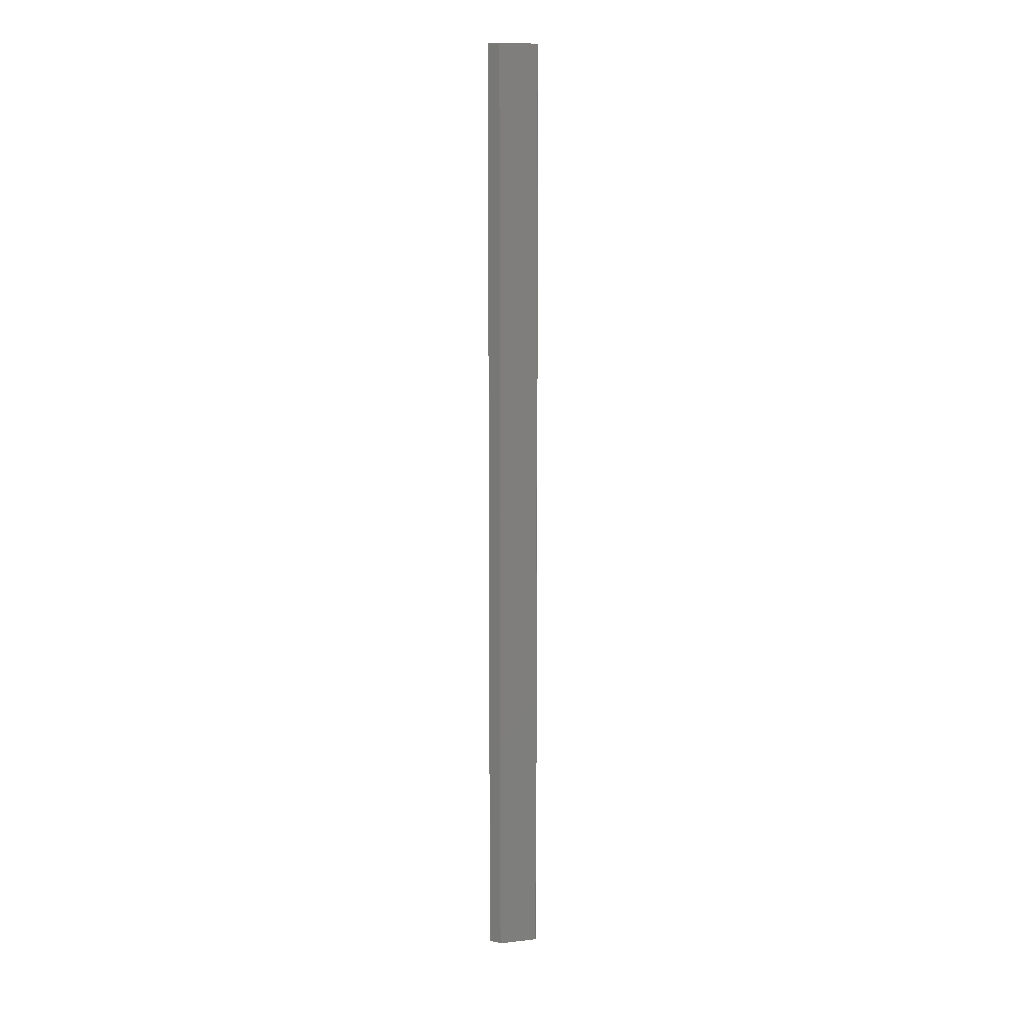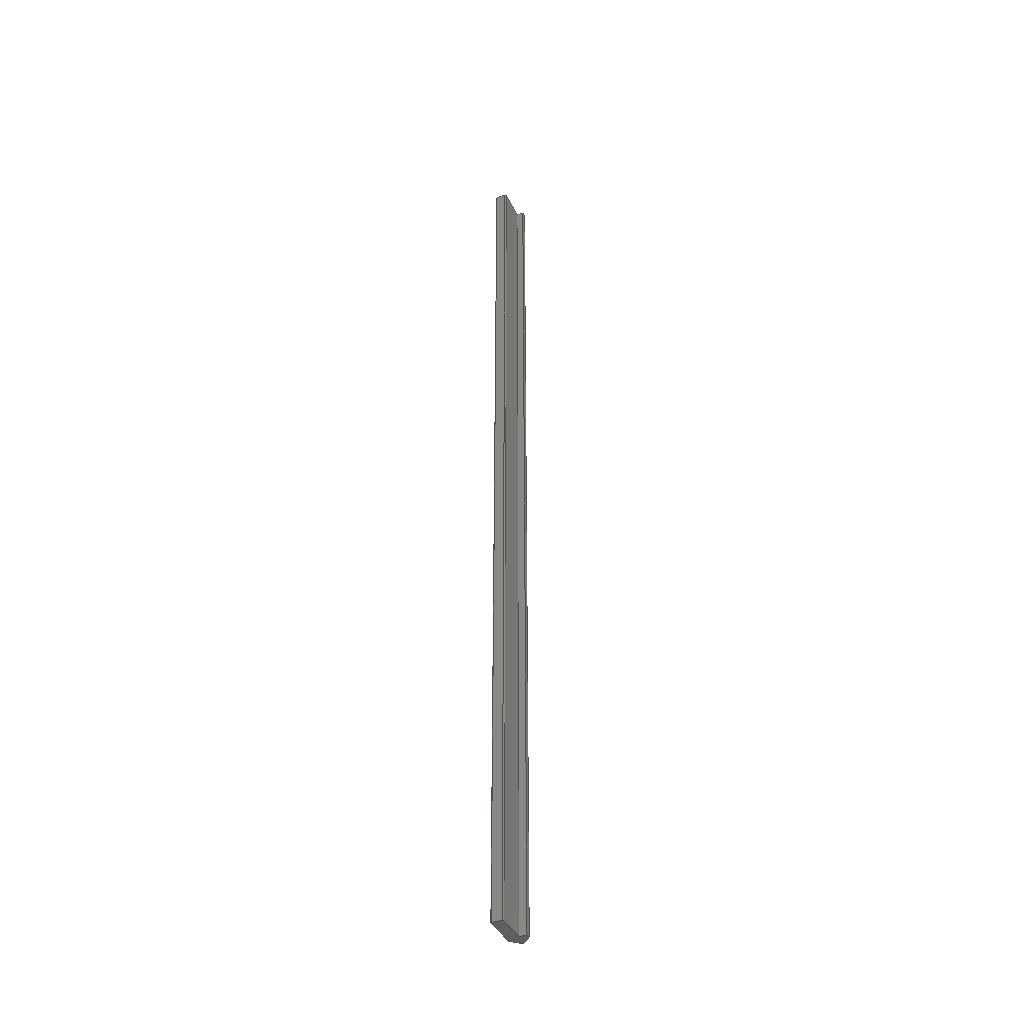
<metadata>
{"format":"step","ext":"step","renderer":"f3d","projection":"perspective","resolution":1024,"background":"white","views":[{"elev":10.5,"azim":-105.8,"up":"+Z"},{"elev":-39.1,"azim":23.6,"up":"+Z"}]}
</metadata>
<code>
ISO-10303-21;
DATA;
#1=SHAPE_REPRESENTATION_RELATIONSHIP('SRR','None',#434,#2);
#2=ADVANCED_BREP_SHAPE_REPRESENTATION($,(#263),#425);
#3=STYLED_ITEM($,(#443),#263);
#4=CYLINDRICAL_SURFACE($,#280,0.005);
#5=CIRCLE($,#277,0.005);
#6=CIRCLE($,#279,0.005);
#7=FACE_OUTER_BOUND($,#21,.T.);
#8=FACE_OUTER_BOUND($,#22,.T.);
#9=FACE_OUTER_BOUND($,#23,.T.);
#10=FACE_OUTER_BOUND($,#24,.T.);
#11=FACE_OUTER_BOUND($,#25,.T.);
#12=FACE_OUTER_BOUND($,#26,.T.);
#13=FACE_OUTER_BOUND($,#27,.T.);
#14=FACE_OUTER_BOUND($,#28,.T.);
#15=FACE_OUTER_BOUND($,#29,.T.);
#16=FACE_OUTER_BOUND($,#30,.T.);
#17=FACE_OUTER_BOUND($,#31,.T.);
#18=FACE_OUTER_BOUND($,#32,.T.);
#19=FACE_OUTER_BOUND($,#33,.T.);
#20=FACE_OUTER_BOUND($,#34,.T.);
#21=EDGE_LOOP($,(#163,#164,#165,#166));
#22=EDGE_LOOP($,(#167,#168,#169,#170));
#23=EDGE_LOOP($,(#171,#172,#173,#174));
#24=EDGE_LOOP($,(#175,#176,#177,#178));
#25=EDGE_LOOP($,(#179,#180,#181,#182));
#26=EDGE_LOOP($,(#183,#184,#185,#186));
#27=EDGE_LOOP($,(#187,#188,#189,#190));
#28=EDGE_LOOP($,(#191,#192,#193,#194));
#29=EDGE_LOOP($,(#195,#196,#197,#198));
#30=EDGE_LOOP($,(#199,#200,#201,#202));
#31=EDGE_LOOP($,(#203,#204,#205,#206));
#32=EDGE_LOOP($,(#207,#208,#209,#210,#211,#212,#213,#214,#215,#216,#217,
#218));
#33=EDGE_LOOP($,(#219,#220,#221,#222,#223,#224,#225,#226,#227,#228,#229,
#230));
#34=EDGE_LOOP($,(#231,#232,#233,#234));
#35=LINE($,#353,#69);
#36=LINE($,#355,#70);
#37=LINE($,#357,#71);
#38=LINE($,#358,#72);
#39=LINE($,#361,#73);
#40=LINE($,#363,#74);
#41=LINE($,#364,#75);
#42=LINE($,#367,#76);
#43=LINE($,#369,#77);
#44=LINE($,#370,#78);
#45=LINE($,#373,#79);
#46=LINE($,#375,#80);
#47=LINE($,#376,#81);
#48=LINE($,#379,#82);
#49=LINE($,#381,#83);
#50=LINE($,#382,#84);
#51=LINE($,#385,#85);
#52=LINE($,#387,#86);
#53=LINE($,#388,#87);
#54=LINE($,#392,#88);
#55=LINE($,#394,#89);
#56=LINE($,#396,#90);
#57=LINE($,#397,#91);
#58=LINE($,#400,#92);
#59=LINE($,#402,#93);
#60=LINE($,#403,#94);
#61=LINE($,#406,#95);
#62=LINE($,#408,#96);
#63=LINE($,#409,#97);
#64=LINE($,#412,#98);
#65=LINE($,#414,#99);
#66=LINE($,#415,#100);
#67=LINE($,#417,#101);
#68=LINE($,#418,#102);
#69=VECTOR($,#285,0.4859);
#70=VECTOR($,#286,12);
#71=VECTOR($,#287,0.4859);
#72=VECTOR($,#288,12);
#73=VECTOR($,#291,0.02);
#74=VECTOR($,#292,12);
#75=VECTOR($,#293,0.02);
#76=VECTOR($,#296,0.1277);
#77=VECTOR($,#297,12);
#78=VECTOR($,#298,0.1277);
#79=VECTOR($,#301,0.02);
#80=VECTOR($,#302,12);
#81=VECTOR($,#303,0.02);
#82=VECTOR($,#306,0.4139);
#83=VECTOR($,#307,12);
#84=VECTOR($,#308,0.4139);
#85=VECTOR($,#311,0.005);
#86=VECTOR($,#312,12);
#87=VECTOR($,#313,0.005);
#88=VECTOR($,#316,0.099);
#89=VECTOR($,#317,12);
#90=VECTOR($,#318,0.099);
#91=VECTOR($,#319,12);
#92=VECTOR($,#322,0.062);
#93=VECTOR($,#323,12);
#94=VECTOR($,#324,0.062);
#95=VECTOR($,#327,0.1626);
#96=VECTOR($,#328,12);
#97=VECTOR($,#329,0.1626);
#98=VECTOR($,#332,0.02);
#99=VECTOR($,#333,12);
#100=VECTOR($,#334,0.02);
#101=VECTOR($,#337,0.1626);
#102=VECTOR($,#338,0.1626);
#103=VERTEX_POINT($,#351);
#104=VERTEX_POINT($,#352);
#105=VERTEX_POINT($,#354);
#106=VERTEX_POINT($,#356);
#107=VERTEX_POINT($,#360);
#108=VERTEX_POINT($,#362);
#109=VERTEX_POINT($,#366);
#110=VERTEX_POINT($,#368);
#111=VERTEX_POINT($,#372);
#112=VERTEX_POINT($,#374);
#113=VERTEX_POINT($,#378);
#114=VERTEX_POINT($,#380);
#115=VERTEX_POINT($,#384);
#116=VERTEX_POINT($,#386);
#117=VERTEX_POINT($,#390);
#118=VERTEX_POINT($,#391);
#119=VERTEX_POINT($,#393);
#120=VERTEX_POINT($,#395);
#121=VERTEX_POINT($,#399);
#122=VERTEX_POINT($,#401);
#123=VERTEX_POINT($,#405);
#124=VERTEX_POINT($,#407);
#125=VERTEX_POINT($,#411);
#126=VERTEX_POINT($,#413);
#127=EDGE_CURVE($,#103,#104,#35,.T.);
#128=EDGE_CURVE($,#105,#104,#36,.T.);
#129=EDGE_CURVE($,#106,#105,#37,.T.);
#130=EDGE_CURVE($,#106,#103,#38,.T.);
#131=EDGE_CURVE($,#104,#107,#39,.T.);
#132=EDGE_CURVE($,#108,#107,#40,.T.);
#133=EDGE_CURVE($,#105,#108,#41,.T.);
#134=EDGE_CURVE($,#107,#109,#42,.T.);
#135=EDGE_CURVE($,#110,#109,#43,.T.);
#136=EDGE_CURVE($,#108,#110,#44,.T.);
#137=EDGE_CURVE($,#109,#111,#45,.T.);
#138=EDGE_CURVE($,#112,#111,#46,.T.);
#139=EDGE_CURVE($,#110,#112,#47,.T.);
#140=EDGE_CURVE($,#111,#113,#48,.T.);
#141=EDGE_CURVE($,#114,#113,#49,.T.);
#142=EDGE_CURVE($,#112,#114,#50,.T.);
#143=EDGE_CURVE($,#113,#115,#51,.T.);
#144=EDGE_CURVE($,#115,#116,#52,.T.);
#145=EDGE_CURVE($,#114,#116,#53,.T.);
#146=EDGE_CURVE($,#117,#118,#54,.T.);
#147=EDGE_CURVE($,#117,#119,#55,.T.);
#148=EDGE_CURVE($,#119,#120,#56,.T.);
#149=EDGE_CURVE($,#118,#120,#57,.T.);
#150=EDGE_CURVE($,#120,#121,#58,.T.);
#151=EDGE_CURVE($,#122,#121,#59,.T.);
#152=EDGE_CURVE($,#118,#122,#60,.T.);
#153=EDGE_CURVE($,#121,#123,#61,.T.);
#154=EDGE_CURVE($,#124,#123,#62,.T.);
#155=EDGE_CURVE($,#122,#124,#63,.T.);
#156=EDGE_CURVE($,#123,#125,#64,.T.);
#157=EDGE_CURVE($,#126,#125,#65,.T.);
#158=EDGE_CURVE($,#124,#126,#66,.T.);
#159=EDGE_CURVE($,#125,#103,#67,.T.);
#160=EDGE_CURVE($,#126,#106,#68,.T.);
#161=EDGE_CURVE($,#116,#117,#5,.T.);
#162=EDGE_CURVE($,#119,#115,#6,.T.);
#163=ORIENTED_EDGE($,*,*,#127,.T.);
#164=ORIENTED_EDGE($,*,*,#128,.F.);
#165=ORIENTED_EDGE($,*,*,#129,.F.);
#166=ORIENTED_EDGE($,*,*,#130,.T.);
#167=ORIENTED_EDGE($,*,*,#131,.T.);
#168=ORIENTED_EDGE($,*,*,#132,.F.);
#169=ORIENTED_EDGE($,*,*,#133,.F.);
#170=ORIENTED_EDGE($,*,*,#128,.T.);
#171=ORIENTED_EDGE($,*,*,#134,.T.);
#172=ORIENTED_EDGE($,*,*,#135,.F.);
#173=ORIENTED_EDGE($,*,*,#136,.F.);
#174=ORIENTED_EDGE($,*,*,#132,.T.);
#175=ORIENTED_EDGE($,*,*,#137,.T.);
#176=ORIENTED_EDGE($,*,*,#138,.F.);
#177=ORIENTED_EDGE($,*,*,#139,.F.);
#178=ORIENTED_EDGE($,*,*,#135,.T.);
#179=ORIENTED_EDGE($,*,*,#140,.T.);
#180=ORIENTED_EDGE($,*,*,#141,.F.);
#181=ORIENTED_EDGE($,*,*,#142,.F.);
#182=ORIENTED_EDGE($,*,*,#138,.T.);
#183=ORIENTED_EDGE($,*,*,#143,.T.);
#184=ORIENTED_EDGE($,*,*,#144,.T.);
#185=ORIENTED_EDGE($,*,*,#145,.F.);
#186=ORIENTED_EDGE($,*,*,#141,.T.);
#187=ORIENTED_EDGE($,*,*,#146,.F.);
#188=ORIENTED_EDGE($,*,*,#147,.T.);
#189=ORIENTED_EDGE($,*,*,#148,.T.);
#190=ORIENTED_EDGE($,*,*,#149,.F.);
#191=ORIENTED_EDGE($,*,*,#150,.T.);
#192=ORIENTED_EDGE($,*,*,#151,.F.);
#193=ORIENTED_EDGE($,*,*,#152,.F.);
#194=ORIENTED_EDGE($,*,*,#149,.T.);
#195=ORIENTED_EDGE($,*,*,#153,.T.);
#196=ORIENTED_EDGE($,*,*,#154,.F.);
#197=ORIENTED_EDGE($,*,*,#155,.F.);
#198=ORIENTED_EDGE($,*,*,#151,.T.);
#199=ORIENTED_EDGE($,*,*,#156,.T.);
#200=ORIENTED_EDGE($,*,*,#157,.F.);
#201=ORIENTED_EDGE($,*,*,#158,.F.);
#202=ORIENTED_EDGE($,*,*,#154,.T.);
#203=ORIENTED_EDGE($,*,*,#159,.T.);
#204=ORIENTED_EDGE($,*,*,#130,.F.);
#205=ORIENTED_EDGE($,*,*,#160,.F.);
#206=ORIENTED_EDGE($,*,*,#157,.T.);
#207=ORIENTED_EDGE($,*,*,#129,.T.);
#208=ORIENTED_EDGE($,*,*,#133,.T.);
#209=ORIENTED_EDGE($,*,*,#136,.T.);
#210=ORIENTED_EDGE($,*,*,#139,.T.);
#211=ORIENTED_EDGE($,*,*,#142,.T.);
#212=ORIENTED_EDGE($,*,*,#145,.T.);
#213=ORIENTED_EDGE($,*,*,#161,.T.);
#214=ORIENTED_EDGE($,*,*,#146,.T.);
#215=ORIENTED_EDGE($,*,*,#152,.T.);
#216=ORIENTED_EDGE($,*,*,#155,.T.);
#217=ORIENTED_EDGE($,*,*,#158,.T.);
#218=ORIENTED_EDGE($,*,*,#160,.T.);
#219=ORIENTED_EDGE($,*,*,#127,.F.);
#220=ORIENTED_EDGE($,*,*,#159,.F.);
#221=ORIENTED_EDGE($,*,*,#156,.F.);
#222=ORIENTED_EDGE($,*,*,#153,.F.);
#223=ORIENTED_EDGE($,*,*,#150,.F.);
#224=ORIENTED_EDGE($,*,*,#148,.F.);
#225=ORIENTED_EDGE($,*,*,#162,.T.);
#226=ORIENTED_EDGE($,*,*,#143,.F.);
#227=ORIENTED_EDGE($,*,*,#140,.F.);
#228=ORIENTED_EDGE($,*,*,#137,.F.);
#229=ORIENTED_EDGE($,*,*,#134,.F.);
#230=ORIENTED_EDGE($,*,*,#131,.F.);
#231=ORIENTED_EDGE($,*,*,#147,.F.);
#232=ORIENTED_EDGE($,*,*,#161,.F.);
#233=ORIENTED_EDGE($,*,*,#144,.F.);
#234=ORIENTED_EDGE($,*,*,#162,.F.);
#235=PLANE($,#265);
#236=PLANE($,#266);
#237=PLANE($,#267);
#238=PLANE($,#268);
#239=PLANE($,#269);
#240=PLANE($,#270);
#241=PLANE($,#271);
#242=PLANE($,#272);
#243=PLANE($,#273);
#244=PLANE($,#274);
#245=PLANE($,#275);
#246=PLANE($,#276);
#247=PLANE($,#278);
#248=ADVANCED_FACE($,(#7),#235,.F.);
#249=ADVANCED_FACE($,(#8),#236,.F.);
#250=ADVANCED_FACE($,(#9),#237,.F.);
#251=ADVANCED_FACE($,(#10),#238,.F.);
#252=ADVANCED_FACE($,(#11),#239,.F.);
#253=ADVANCED_FACE($,(#12),#240,.F.);
#254=ADVANCED_FACE($,(#13),#241,.F.);
#255=ADVANCED_FACE($,(#14),#242,.F.);
#256=ADVANCED_FACE($,(#15),#243,.F.);
#257=ADVANCED_FACE($,(#16),#244,.F.);
#258=ADVANCED_FACE($,(#17),#245,.F.);
#259=ADVANCED_FACE($,(#18),#246,.T.);
#260=ADVANCED_FACE($,(#19),#247,.F.);
#261=ADVANCED_FACE($,(#20),#4,.F.);
#262=CLOSED_SHELL($,(#248,#249,#250,#251,#252,#253,#254,#255,#256,#257,
#258,#259,#260,#261));
#263=MANIFOLD_SOLID_BREP('Fillet1',#262);
#264=AXIS2_PLACEMENT_3D('placement',#349,#281,#282);
#265=AXIS2_PLACEMENT_3D($,#350,#283,#284);
#266=AXIS2_PLACEMENT_3D($,#359,#289,#290);
#267=AXIS2_PLACEMENT_3D($,#365,#294,#295);
#268=AXIS2_PLACEMENT_3D($,#371,#299,#300);
#269=AXIS2_PLACEMENT_3D($,#377,#304,#305);
#270=AXIS2_PLACEMENT_3D($,#383,#309,#310);
#271=AXIS2_PLACEMENT_3D($,#389,#314,#315);
#272=AXIS2_PLACEMENT_3D($,#398,#320,#321);
#273=AXIS2_PLACEMENT_3D($,#404,#325,#326);
#274=AXIS2_PLACEMENT_3D($,#410,#330,#331);
#275=AXIS2_PLACEMENT_3D($,#416,#335,#336);
#276=AXIS2_PLACEMENT_3D($,#419,#339,#340);
#277=AXIS2_PLACEMENT_3D($,#420,#341,#342);
#278=AXIS2_PLACEMENT_3D($,#421,#343,#344);
#279=AXIS2_PLACEMENT_3D($,#422,#345,#346);
#280=AXIS2_PLACEMENT_3D($,#423,#347,#348);
#281=DIRECTION('axis',(0,0,1));
#282=DIRECTION('refdir',(1,0,0));
#283=DIRECTION('center_axis',(1,-1.406e-16,0));
#284=DIRECTION('ref_axis',(1.388e-16,1,0));
#285=DIRECTION($,(-1.406e-16,-1,0));
#286=DIRECTION($,(0,0,-1));
#287=DIRECTION($,(-1.406e-16,-1,0));
#288=DIRECTION($,(0,0,-1));
#289=DIRECTION('center_axis',(0.7071,0.7071,0));
#290=DIRECTION('ref_axis',(-0.7071,0.7071,0));
#291=DIRECTION($,(0.7071,-0.7071,0));
#292=DIRECTION($,(0,0,-1));
#293=DIRECTION($,(0.7071,-0.7071,0));
#294=DIRECTION('center_axis',(0,1,0));
#295=DIRECTION('ref_axis',(0,0,1));
#296=DIRECTION($,(1,0,0));
#297=DIRECTION($,(0,0,-1));
#298=DIRECTION($,(1,0,0));
#299=DIRECTION('center_axis',(-0.7071,0.7071,0));
#300=DIRECTION('ref_axis',(-0.7071,-0.7071,0));
#301=DIRECTION($,(0.7071,0.7071,0));
#302=DIRECTION($,(0,0,-1));
#303=DIRECTION($,(0.7071,0.7071,0));
#304=DIRECTION('center_axis',(-1,1.238e-16,0));
#305=DIRECTION('ref_axis',(-1.249e-16,-1,0));
#306=DIRECTION($,(1.238e-16,1,0));
#307=DIRECTION($,(0,0,-1));
#308=DIRECTION($,(1.238e-16,1,0));
#309=DIRECTION('center_axis',(0,-1,0));
#310=DIRECTION('ref_axis',(0,0,-1));
#311=DIRECTION($,(-1,0,0));
#312=DIRECTION($,(0,0,1));
#313=DIRECTION($,(-1,0,0));
#314=DIRECTION('center_axis',(0,1,0));
#315=DIRECTION('ref_axis',(0,0,1));
#316=DIRECTION($,(1,0,0));
#317=DIRECTION($,(0,0,-1));
#318=DIRECTION($,(1,0,0));
#319=DIRECTION($,(0,0,-1));
#320=DIRECTION('center_axis',(-1,1.652e-15,0));
#321=DIRECTION('ref_axis',(-1.665e-15,-1,0));
#322=DIRECTION($,(1.652e-15,1,0));
#323=DIRECTION($,(0,0,-1));
#324=DIRECTION($,(1.652e-15,1,0));
#325=DIRECTION('center_axis',(-0.7071,-0.7071,0));
#326=DIRECTION('ref_axis',(0.7071,-0.7071,0));
#327=DIRECTION($,(-0.7071,0.7071,0));
#328=DIRECTION($,(0,0,-1));
#329=DIRECTION($,(-0.7071,0.7071,0));
#330=DIRECTION('center_axis',(0,-1,0));
#331=DIRECTION('ref_axis',(0,0,-1));
#332=DIRECTION($,(-1,0,0));
#333=DIRECTION($,(0,0,-1));
#334=DIRECTION($,(-1,0,0));
#335=DIRECTION('center_axis',(0.7071,-0.7071,0));
#336=DIRECTION('ref_axis',(0.7071,0.7071,0));
#337=DIRECTION($,(-0.7071,-0.7071,0));
#338=DIRECTION($,(-0.7071,-0.7071,0));
#339=DIRECTION('center_axis',(0,0,1));
#340=DIRECTION('ref_axis',(1,0,0));
#341=DIRECTION('center_axis',(0,0,-1));
#342=DIRECTION('ref_axis',(1,0,0));
#343=DIRECTION('center_axis',(0,0,1));
#344=DIRECTION('ref_axis',(1,0,0));
#345=DIRECTION('center_axis',(0,0,1));
#346=DIRECTION('ref_axis',(1,0,0));
#347=DIRECTION('center_axis',(0,0,1));
#348=DIRECTION('ref_axis',(1,0,0));
#349=CARTESIAN_POINT('',(0,0,0));
#350=CARTESIAN_POINT('Origin',(-0.078,0.5,12));
#351=CARTESIAN_POINT('',(-0.078,0.5,0));
#352=CARTESIAN_POINT('',(-0.078,0.01414,0));
#353=CARTESIAN_POINT($,(-0.078,0.5,0));
#354=CARTESIAN_POINT('',(-0.078,0.01414,12));
#355=CARTESIAN_POINT($,(-0.078,0.01414,12));
#356=CARTESIAN_POINT('',(-0.078,0.5,12));
#357=CARTESIAN_POINT($,(-0.078,0.5,12));
#358=CARTESIAN_POINT($,(-0.078,0.5,12));
#359=CARTESIAN_POINT('Origin',(-0.078,0.01414,12));
#360=CARTESIAN_POINT('',(-0.06386,6.671e-18,0));
#361=CARTESIAN_POINT($,(-0.078,0.01414,0));
#362=CARTESIAN_POINT('',(-0.06386,6.671e-18,12));
#363=CARTESIAN_POINT($,(-0.06386,6.671e-18,12));
#364=CARTESIAN_POINT($,(-0.078,0.01414,12));
#365=CARTESIAN_POINT('Origin',(-0.06386,6.671e-18,
12));
#366=CARTESIAN_POINT('',(0.06386,6.671e-18,0));
#367=CARTESIAN_POINT($,(-0.06386,6.671e-18,0));
#368=CARTESIAN_POINT('',(0.06386,6.671e-18,12));
#369=CARTESIAN_POINT($,(0.06386,6.671e-18,12));
#370=CARTESIAN_POINT($,(-0.06386,6.671e-18,12));
#371=CARTESIAN_POINT('Origin',(0.06386,6.671e-18,
12));
#372=CARTESIAN_POINT('',(0.078,0.01414,0));
#373=CARTESIAN_POINT($,(0.06386,6.671e-18,0));
#374=CARTESIAN_POINT('',(0.078,0.01414,12));
#375=CARTESIAN_POINT($,(0.078,0.01414,12));
#376=CARTESIAN_POINT($,(0.06386,6.671e-18,12));
#377=CARTESIAN_POINT('Origin',(0.078,0.428,12));
#378=CARTESIAN_POINT('',(0.078,0.428,0));
#379=CARTESIAN_POINT($,(0.078,0.428,0));
#380=CARTESIAN_POINT('',(0.078,0.428,12));
#381=CARTESIAN_POINT($,(0.078,0.428,12));
#382=CARTESIAN_POINT($,(0.078,0.428,12));
#383=CARTESIAN_POINT('Origin',(0.068,0.428,12));
#384=CARTESIAN_POINT('',(0.073,0.428,0));
#385=CARTESIAN_POINT($,(0.068,0.428,0));
#386=CARTESIAN_POINT('',(0.073,0.428,12));
#387=CARTESIAN_POINT($,(0.073,0.428,12));
#388=CARTESIAN_POINT($,(0.068,0.428,12));
#389=CARTESIAN_POINT('Origin',(0.172,0.438,12));
#390=CARTESIAN_POINT('',(0.073,0.438,12));
#391=CARTESIAN_POINT('',(0.172,0.438,12));
#392=CARTESIAN_POINT($,(0.172,0.438,12));
#393=CARTESIAN_POINT('',(0.073,0.438,0));
#394=CARTESIAN_POINT($,(0.073,0.438,0));
#395=CARTESIAN_POINT('',(0.172,0.438,0));
#396=CARTESIAN_POINT($,(0.172,0.438,0));
#397=CARTESIAN_POINT($,(0.172,0.438,12));
#398=CARTESIAN_POINT('Origin',(0.172,0.5,12));
#399=CARTESIAN_POINT('',(0.172,0.5,0));
#400=CARTESIAN_POINT($,(0.172,0.5,0));
#401=CARTESIAN_POINT('',(0.172,0.5,12));
#402=CARTESIAN_POINT($,(0.172,0.5,12));
#403=CARTESIAN_POINT($,(0.172,0.5,12));
#404=CARTESIAN_POINT('Origin',(0.057,0.615,12));
#405=CARTESIAN_POINT('',(0.057,0.615,0));
#406=CARTESIAN_POINT($,(0.057,0.615,0));
#407=CARTESIAN_POINT('',(0.057,0.615,12));
#408=CARTESIAN_POINT($,(0.057,0.615,12));
#409=CARTESIAN_POINT($,(0.057,0.615,12));
#410=CARTESIAN_POINT('Origin',(0.037,0.615,12));
#411=CARTESIAN_POINT('',(0.037,0.615,0));
#412=CARTESIAN_POINT($,(0.037,0.615,0));
#413=CARTESIAN_POINT('',(0.037,0.615,12));
#414=CARTESIAN_POINT($,(0.037,0.615,12));
#415=CARTESIAN_POINT($,(0.037,0.615,12));
#416=CARTESIAN_POINT('Origin',(-0.078,0.5,12));
#417=CARTESIAN_POINT($,(-0.078,0.5,0));
#418=CARTESIAN_POINT($,(-0.078,0.5,12));
#419=CARTESIAN_POINT('Origin',(-0.078,6.671e-18,12));
#420=CARTESIAN_POINT('Origin',(0.073,0.433,12));
#421=CARTESIAN_POINT('Origin',(-0.078,6.671e-18,0));
#422=CARTESIAN_POINT('Origin',(0.073,0.433,0));
#423=CARTESIAN_POINT('Origin',(0.073,0.433,12));
#424=UNCERTAINTY_MEASURE_WITH_UNIT(LENGTH_MEASURE(0.0003937),
#427,'DISTANCE_ACCURACY_VALUE',
'Maximum model space distance between geometric entities at asserted c
onnectivities');
#425=(
GEOMETRIC_REPRESENTATION_CONTEXT(3)
GLOBAL_UNCERTAINTY_ASSIGNED_CONTEXT((#424))
GLOBAL_UNIT_ASSIGNED_CONTEXT((#427,#431,#430))
REPRESENTATION_CONTEXT('','3D')
);
#426=DIMENSIONAL_EXPONENTS(1,0,0,0,0,0,0);
#427=(
CONVERSION_BASED_UNIT('__CONSTANT UNIT inch',#429)
LENGTH_UNIT()
NAMED_UNIT(#426)
);
#428=(
LENGTH_UNIT()
NAMED_UNIT(*)
SI_UNIT(.MILLI.,.METRE.)
);
#429=LENGTH_MEASURE_WITH_UNIT(LENGTH_MEASURE(25.4),#428);
#430=(
NAMED_UNIT(*)
SI_UNIT($,.STERADIAN.)
SOLID_ANGLE_UNIT()
);
#431=(
NAMED_UNIT(*)
PLANE_ANGLE_UNIT()
SI_UNIT($,.RADIAN.)
);
#432=SHAPE_DEFINITION_REPRESENTATION(#433,#434);
#433=PRODUCT_DEFINITION_SHAPE('',$,#436);
#434=SHAPE_REPRESENTATION('',(#264),#425);
#435=PRODUCT_DEFINITION_CONTEXT('3D Mechanical Parts',#439,'design');
#436=PRODUCT_DEFINITION('MISC_CarbonSteelTrack_T2',
'MISC_CarbonSteelTrack_T2',#437,#435);
#437=PRODUCT_DEFINITION_FORMATION('',$,#441);
#438=APPLICATION_PROTOCOL_DEFINITION('international standard',
'automotive_design',2009,#439);
#439=APPLICATION_CONTEXT(
'Core Data for Automotive Mechanical Design Process');
#440=PRODUCT_CONTEXT('3D Mechanical Parts',#439,'mechanical');
#441=PRODUCT('MISC_CarbonSteelTrack_T2','MISC_CarbonSteelTrack_T2',$,(#440));
#442=PRESENTATION_STYLE_ASSIGNMENT((#444));
#443=PRESENTATION_STYLE_ASSIGNMENT((#445));
#444=SURFACE_STYLE_USAGE(.BOTH.,#446);
#445=SURFACE_STYLE_USAGE(.BOTH.,#447);
#446=SURFACE_SIDE_STYLE($,(#448));
#447=SURFACE_SIDE_STYLE($,(#449));
#448=SURFACE_STYLE_FILL_AREA(#450);
#449=SURFACE_STYLE_FILL_AREA(#451);
#450=FILL_AREA_STYLE($,(#452));
#451=FILL_AREA_STYLE($,(#453));
#452=FILL_AREA_STYLE_COLOUR($,#454);
#453=FILL_AREA_STYLE_COLOUR($,#455);
#454=COLOUR_RGB('',0.7451,0.7373,0.7294);
#455=COLOUR_RGB('',0.7451,0.7451,0.7451);
ENDSEC;
END-ISO-10303-21;

</code>
